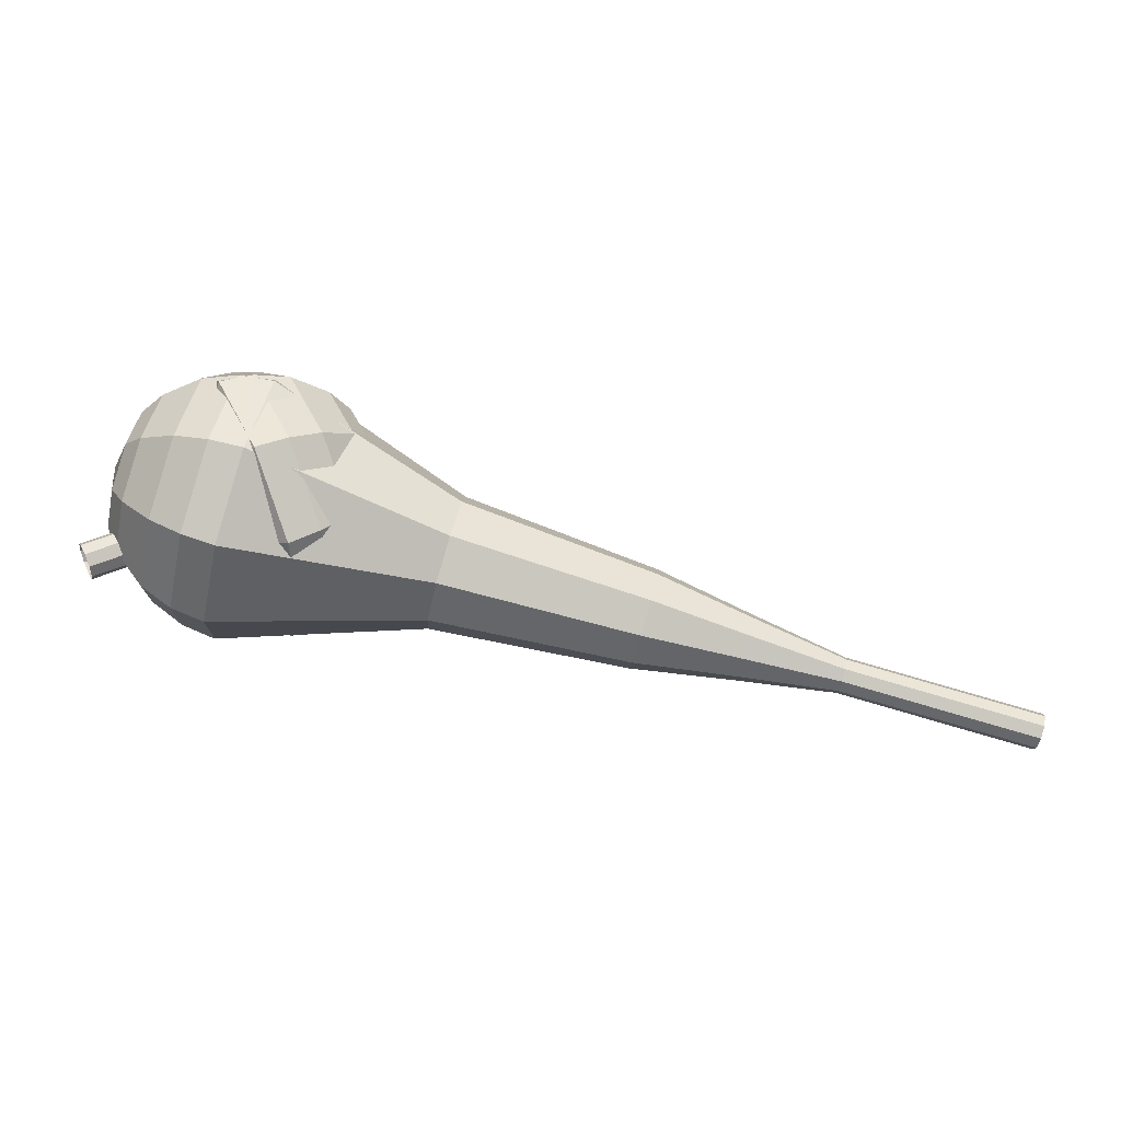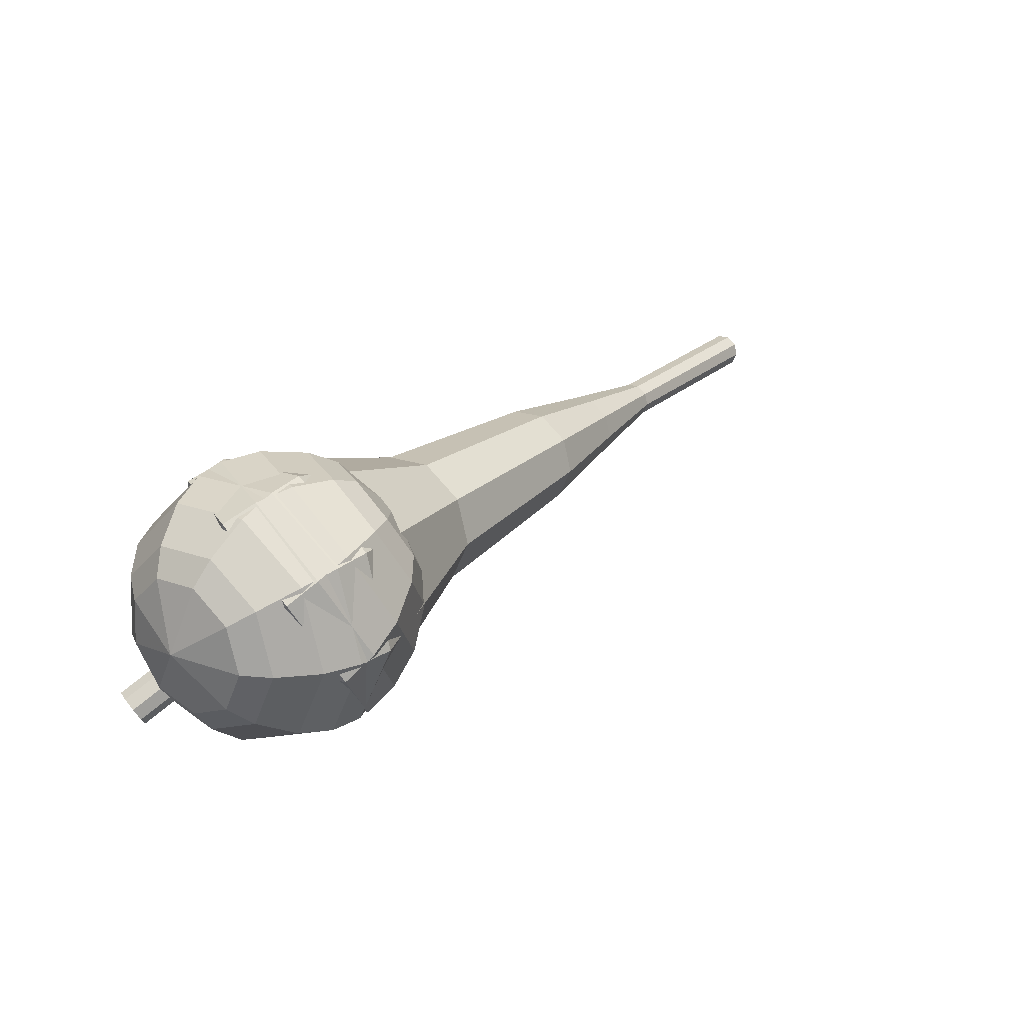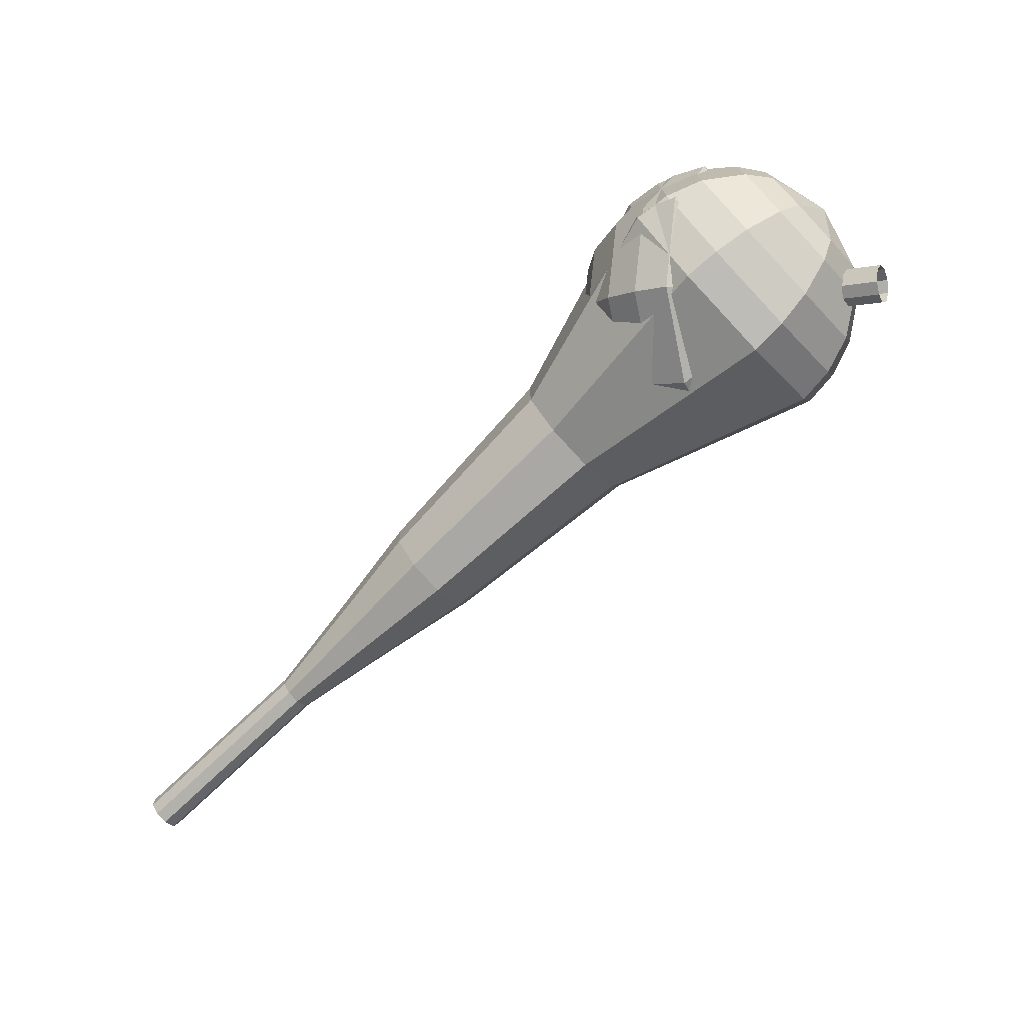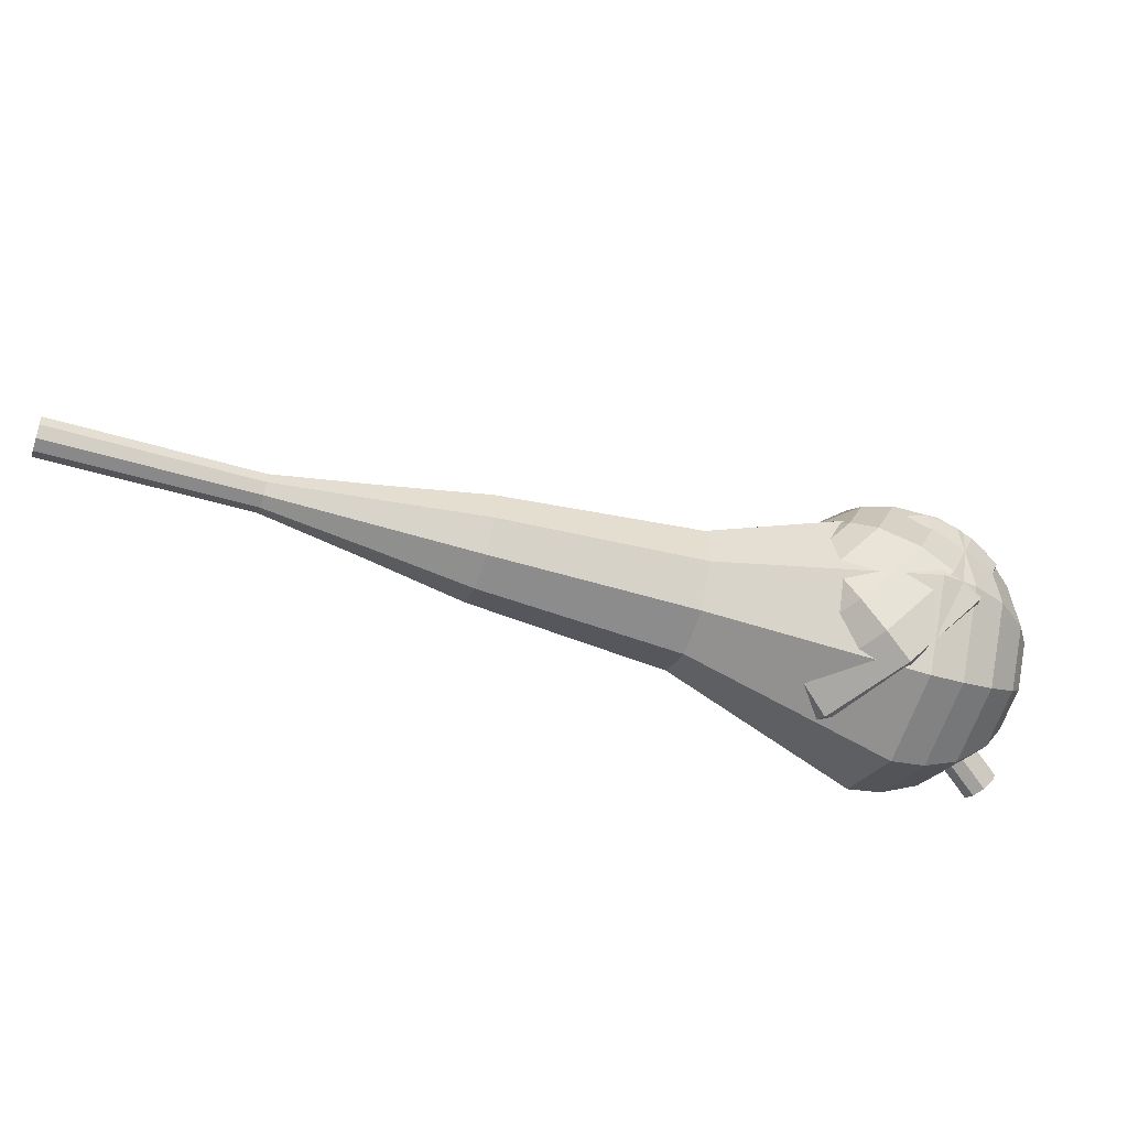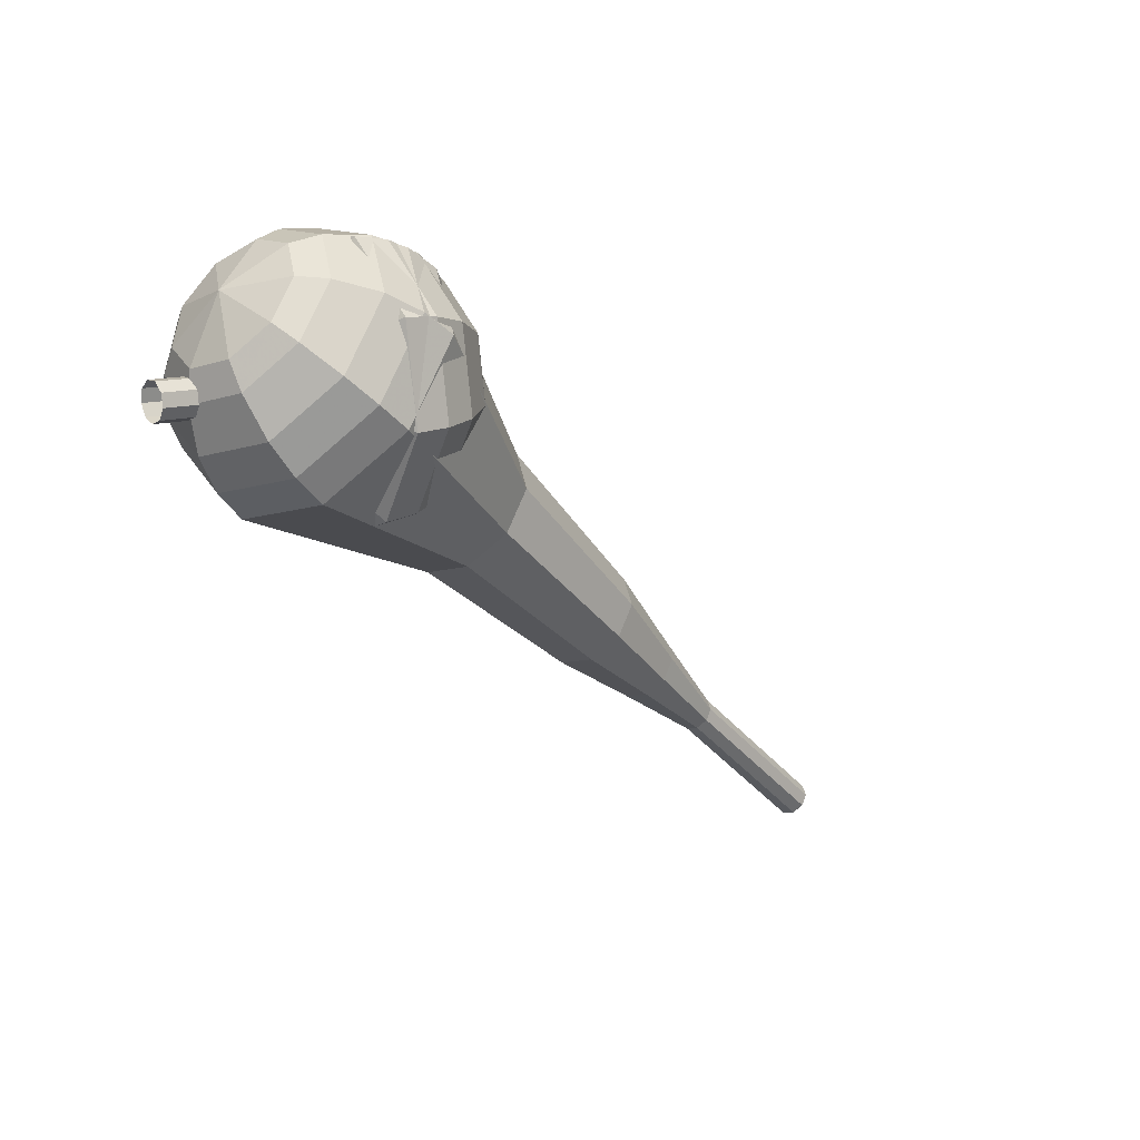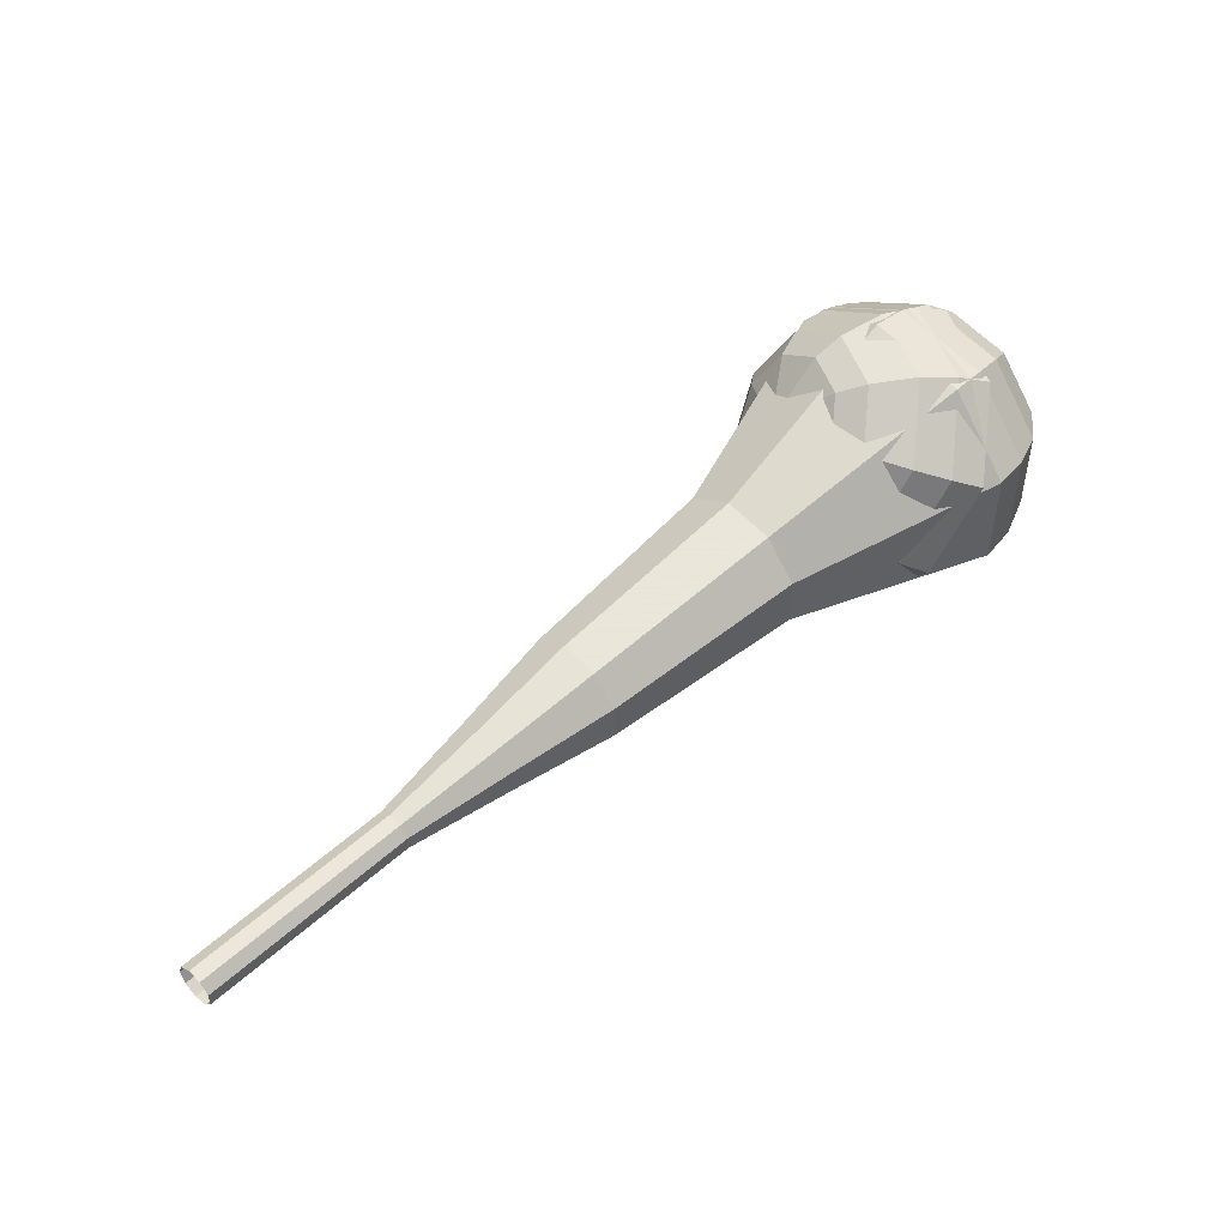
<metadata>
{"format":"obj","ext":"obj","renderer":"f3d","projection":"perspective","resolution":1024,"background":"white","views":[{"elev":1.7,"azim":-159.0,"up":"+Y"},{"elev":1.2,"azim":146.2,"up":"+Z"},{"elev":-50.7,"azim":61.2,"up":"+Y"},{"elev":46.2,"azim":17.7,"up":"+Z"},{"elev":-61.6,"azim":143.5,"up":"+Z"},{"elev":76.8,"azim":-25.1,"up":"+Z"}]}
</metadata>
<code>
g tube1
v 168 141 188.5
v 167.6 141 188
v 167.1 140.5 187.7
v 166.9 139.9 187.8
v 167.1 139.3 188.2
v 167.4 139.2 188.7
v 167.9 139.4 189.2
v 168.2 140 189.3
v 168.3 140.7 189
v 168 141 188.5
v 167.2 141.4 189.2
v 166.7 141.3 188.7
v 166.3 140.9 188.4
v 166.1 140.2 188.5
v 166.2 139.7 188.9
v 166.6 139.5 189.4
v 167.1 139.8 189.9
v 167.4 140.4 189.9
v 167.5 141 189.7
v 167.2 141.4 189.2
v 166.4 141.8 189.9
v 165.9 141.7 189.3
v 165.5 141.2 189.1
v 165.3 140.6 189.2
v 165.4 140.1 189.6
v 165.8 139.9 190.1
v 166.2 140.2 190.5
v 166.6 140.8 190.6
v 166.6 141.4 190.4
v 166.4 141.8 189.9
v 165.9 142.9 190.5
v 165 142.8 189.6
v 164.2 141.9 189.1
v 163.9 140.7 189.3
v 164.1 139.7 190
v 164.8 139.4 191.1
v 165.7 139.9 191.8
v 166.3 141 192
v 166.4 142.2 191.5
v 165.9 142.9 190.5
v 165.4 144.1 191.2
v 164.2 144 189.8
v 163 142.7 189
v 162.4 140.9 189.3
v 162.7 139.4 190.5
v 163.8 138.9 192
v 165.1 139.7 193.2
v 166 141.3 193.4
v 166.2 143.1 192.7
v 165.4 144.1 191.2
v 164.2 145.7 192.6
v 162.5 145.5 190.7
v 160.9 143.8 189.7
v 160.1 141.3 190
v 160.5 139.4 191.6
v 162 138.7 193.6
v 163.7 139.8 195.2
v 165 142 195.6
v 165.1 144.3 194.5
v 164.2 145.7 192.6
v 164 149.9 194
v 160.6 149.4 190.2
v 157.4 146 188.1
v 155.9 141.1 188.8
v 156.8 137.2 192
v 159.6 135.9 196
v 163.1 138 199.2
v 165.6 142.4 199.9
v 166 147.1 197.8
v 164 149.9 194
v 162.5 150.3 195.1
v 159.3 149.8 191.4
v 156.2 146.5 189.5
v 154.7 141.8 190.1
v 155.5 137.9 193.2
v 158.3 136.7 197.1
v 161.7 138.7 200.1
v 164.1 143 200.8
v 164.5 147.6 198.8
v 162.5 150.3 195.1
v 160.9 150.1 196.3
v 157.9 149.8 193
v 155.2 146.8 191.2
v 153.8 142.6 191.8
v 154.6 139.1 194.5
v 157.1 138.1 198
v 160.1 139.8 200.7
v 162.3 143.7 201.4
v 162.6 147.7 199.6
v 160.9 150.1 196.3
v 158.9 149.3 197.4
v 156.6 149 194.9
v 154.5 146.8 193.5
v 153.5 143.6 194
v 154.1 140.9 196.1
v 156 140.1 198.8
v 158.3 141.5 200.8
v 160 144.4 201.3
v 160.2 147.5 200
v 158.9 149.3 197.4
v 157.7 148.4 198
v 156 148.2 196.1
v 154.5 146.5 195.1
v 153.7 144.2 195.5
v 154.2 142.3 197
v 155.6 141.7 199
v 157.2 142.7 200.5
v 158.5 144.8 200.8
v 158.6 147.1 199.8
v 157.7 148.4 198
v 155.5 145.4 198.6
v 155.5 145.4 198.6
v 155.5 145.4 198.6
v 155.5 145.4 198.6
v 155.5 145.4 198.6
v 155.5 145.4 198.6
v 155.5 145.4 198.6
v 155.5 145.4 198.6
v 155.5 145.4 198.6
v 155.5 145.4 198.6
f 1 2 12
f 12 11 1
f 2 3 13
f 13 12 2
f 3 4 14
f 14 13 3
f 4 5 15
f 15 14 4
f 5 6 16
f 16 15 5
f 6 7 17
f 17 16 6
f 7 8 18
f 18 17 7
f 8 9 19
f 19 18 8
f 9 10 20
f 20 19 9
f 11 12 22
f 22 21 11
f 12 13 23
f 23 22 12
f 13 14 24
f 24 23 13
f 14 15 25
f 25 24 14
f 15 16 26
f 26 25 15
f 16 17 27
f 27 26 16
f 17 18 28
f 28 27 17
f 18 19 29
f 29 28 18
f 19 20 30
f 30 29 19
f 21 22 32
f 32 31 21
f 22 23 33
f 33 32 22
f 23 24 34
f 34 33 23
f 24 25 35
f 35 34 24
f 25 26 36
f 36 35 25
f 26 27 37
f 37 36 26
f 27 28 38
f 38 37 27
f 28 29 39
f 39 38 28
f 29 30 40
f 40 39 29
f 31 32 42
f 42 41 31
f 32 33 43
f 43 42 32
f 33 34 44
f 44 43 33
f 34 35 45
f 45 44 34
f 35 36 46
f 46 45 35
f 36 37 47
f 47 46 36
f 37 38 48
f 48 47 37
f 38 39 49
f 49 48 38
f 39 40 50
f 50 49 39
f 41 42 52
f 52 51 41
f 42 43 53
f 53 52 42
f 43 44 54
f 54 53 43
f 44 45 55
f 55 54 44
f 45 46 56
f 56 55 45
f 46 47 57
f 57 56 46
f 47 48 58
f 58 57 47
f 48 49 59
f 59 58 48
f 49 50 60
f 60 59 49
f 51 52 62
f 62 61 51
f 52 53 63
f 63 62 52
f 53 54 64
f 64 63 53
f 54 55 65
f 65 64 54
f 55 56 66
f 66 65 55
f 56 57 67
f 67 66 56
f 57 58 68
f 68 67 57
f 58 59 69
f 69 68 58
f 59 60 70
f 70 69 59
f 61 62 72
f 72 71 61
f 62 63 73
f 73 72 62
f 63 64 74
f 74 73 63
f 64 65 75
f 75 74 64
f 65 66 76
f 76 75 65
f 66 67 77
f 77 76 66
f 67 68 78
f 78 77 67
f 68 69 79
f 79 78 68
f 69 70 80
f 80 79 69
f 71 72 82
f 82 81 71
f 72 73 83
f 83 82 72
f 73 74 84
f 84 83 73
f 74 75 85
f 85 84 74
f 75 76 86
f 86 85 75
f 76 77 87
f 87 86 76
f 77 78 88
f 88 87 77
f 78 79 89
f 89 88 78
f 79 80 90
f 90 89 79
f 81 82 92
f 92 91 81
f 82 83 93
f 93 92 82
f 83 84 94
f 94 93 83
f 84 85 95
f 95 94 84
f 85 86 96
f 96 95 85
f 86 87 97
f 97 96 86
f 87 88 98
f 98 97 87
f 88 89 99
f 99 98 88
f 89 90 100
f 100 99 89
f 91 92 102
f 102 101 91
f 92 93 103
f 103 102 92
f 93 94 104
f 104 103 93
f 94 95 105
f 105 104 94
f 95 96 106
f 106 105 95
f 96 97 107
f 107 106 96
f 97 98 108
f 108 107 97
f 98 99 109
f 109 108 98
f 99 100 110
f 110 109 99
f 101 102 112
f 112 111 101
f 102 103 113
f 113 112 102
f 103 104 114
f 114 113 103
f 104 105 115
f 115 114 104
f 105 106 116
f 116 115 105
f 106 107 117
f 117 116 106
f 107 108 118
f 118 117 107
f 108 109 119
f 119 118 108
f 109 110 120
f 120 119 109
v 121.7 130 208.5
v 121.4 130.2 207.9
v 121.1 130.7 207.6
v 121 131.3 207.7
v 121 131.8 208.2
v 121.2 131.9 208.9
v 121.5 131.5 209.4
v 121.7 130.9 209.5
v 121.8 130.3 209.1
v 121.7 130 208.5
v 126.6 131.5 206.7
v 126.4 131.7 206.1
v 126.1 132.2 205.8
v 125.9 132.8 205.9
v 126 133.3 206.4
v 126.2 133.4 207
v 126.5 133 207.5
v 126.7 132.4 207.6
v 126.8 131.8 207.3
v 126.6 131.5 206.7
v 131.6 133 204.9
v 131.3 133.2 204.3
v 131 133.7 204
v 130.9 134.4 204.1
v 130.9 134.8 204.6
v 131.1 134.9 205.2
v 131.4 134.5 205.7
v 131.7 133.9 205.8
v 131.7 133.3 205.5
v 131.6 133 204.9
v 136.8 133.7 203.1
v 136.3 134 201.9
v 135.8 135 201.3
v 135.5 136.2 201.6
v 135.5 137.1 202.5
v 135.9 137.2 203.7
v 136.5 136.5 204.6
v 136.9 135.3 204.8
v 137 134.2 204.2
v 136.8 133.7 203.1
v 142 134.3 201.3
v 141.2 134.7 199.6
v 140.5 136.2 198.7
v 140 138.1 199
v 140.1 139.4 200.4
v 140.7 139.6 202.2
v 141.6 138.6 203.6
v 142.2 136.8 203.9
v 142.4 135.1 203
v 142 134.3 201.3
v 152.2 136.4 197.6
v 151.2 137 195.4
v 150.1 139 194.1
v 149.5 141.5 194.6
v 149.7 143.2 196.4
v 150.5 143.5 198.8
v 151.6 142.1 200.7
v 152.5 139.7 201.1
v 152.7 137.5 199.9
v 152.2 136.4 197.6
v 163.2 135.8 194
v 161.1 137 189.5
v 159 141 187
v 157.9 146 187.9
v 158.1 149.5 191.6
v 159.8 150 196.4
v 162 147.2 200.1
v 163.7 142.5 201
v 164.2 138 198.5
v 163.2 135.8 194
v 164.8 136.6 193.4
v 162.8 137.7 189
v 160.8 141.6 186.6
v 159.6 146.4 187.4
v 159.9 149.8 191
v 161.5 150.3 195.7
v 163.6 147.6 199.3
v 165.3 143 200.1
v 165.8 138.6 197.8
v 164.8 136.6 193.4
v 166.3 137.8 192.8
v 164.5 138.9 188.8
v 162.7 142.3 186.7
v 161.7 146.6 187.5
v 161.9 149.7 190.7
v 163.3 150.1 194.9
v 165.2 147.7 198.1
v 166.7 143.6 198.8
v 167.2 139.7 196.7
v 166.3 137.8 192.8
v 167.5 139.8 192.1
v 166.2 140.6 189.1
v 164.8 143.2 187.5
v 164 146.5 188.1
v 164.2 148.8 190.5
v 165.3 149.2 193.7
v 166.7 147.3 196.2
v 167.9 144.2 196.7
v 168.2 141.2 195.1
v 167.5 139.8 192.1
v 168 141.3 191.8
v 167 141.9 189.6
v 166 143.9 188.5
v 165.4 146.2 188.9
v 165.5 147.9 190.7
v 166.3 148.2 193
v 167.4 146.8 194.8
v 168.2 144.5 195.2
v 168.5 142.4 194
v 168 141.3 191.8
v 167.8 145.1 191.5
v 167.8 145.1 191.5
v 167.8 145.1 191.5
v 167.8 145.1 191.5
v 167.8 145.1 191.5
v 167.8 145.1 191.5
v 167.8 145.1 191.5
v 167.8 145.1 191.5
v 167.8 145.1 191.5
v 167.8 145.1 191.5
f 121 122 132
f 132 131 121
f 122 123 133
f 133 132 122
f 123 124 134
f 134 133 123
f 124 125 135
f 135 134 124
f 125 126 136
f 136 135 125
f 126 127 137
f 137 136 126
f 127 128 138
f 138 137 127
f 128 129 139
f 139 138 128
f 129 130 140
f 140 139 129
f 131 132 142
f 142 141 131
f 132 133 143
f 143 142 132
f 133 134 144
f 144 143 133
f 134 135 145
f 145 144 134
f 135 136 146
f 146 145 135
f 136 137 147
f 147 146 136
f 137 138 148
f 148 147 137
f 138 139 149
f 149 148 138
f 139 140 150
f 150 149 139
f 141 142 152
f 152 151 141
f 142 143 153
f 153 152 142
f 143 144 154
f 154 153 143
f 144 145 155
f 155 154 144
f 145 146 156
f 156 155 145
f 146 147 157
f 157 156 146
f 147 148 158
f 158 157 147
f 148 149 159
f 159 158 148
f 149 150 160
f 160 159 149
f 151 152 162
f 162 161 151
f 152 153 163
f 163 162 152
f 153 154 164
f 164 163 153
f 154 155 165
f 165 164 154
f 155 156 166
f 166 165 155
f 156 157 167
f 167 166 156
f 157 158 168
f 168 167 157
f 158 159 169
f 169 168 158
f 159 160 170
f 170 169 159
f 161 162 172
f 172 171 161
f 162 163 173
f 173 172 162
f 163 164 174
f 174 173 163
f 164 165 175
f 175 174 164
f 165 166 176
f 176 175 165
f 166 167 177
f 177 176 166
f 167 168 178
f 178 177 167
f 168 169 179
f 179 178 168
f 169 170 180
f 180 179 169
f 171 172 182
f 182 181 171
f 172 173 183
f 183 182 172
f 173 174 184
f 184 183 173
f 174 175 185
f 185 184 174
f 175 176 186
f 186 185 175
f 176 177 187
f 187 186 176
f 177 178 188
f 188 187 177
f 178 179 189
f 189 188 178
f 179 180 190
f 190 189 179
f 181 182 192
f 192 191 181
f 182 183 193
f 193 192 182
f 183 184 194
f 194 193 183
f 184 185 195
f 195 194 184
f 185 186 196
f 196 195 185
f 186 187 197
f 197 196 186
f 187 188 198
f 198 197 187
f 188 189 199
f 199 198 188
f 189 190 200
f 200 199 189
f 191 192 202
f 202 201 191
f 192 193 203
f 203 202 192
f 193 194 204
f 204 203 193
f 194 195 205
f 205 204 194
f 195 196 206
f 206 205 195
f 196 197 207
f 207 206 196
f 197 198 208
f 208 207 197
f 198 199 209
f 209 208 198
f 199 200 210
f 210 209 199
f 201 202 212
f 212 211 201
f 202 203 213
f 213 212 202
f 203 204 214
f 214 213 203
f 204 205 215
f 215 214 204
f 205 206 216
f 216 215 205
f 206 207 217
f 217 216 206
f 207 208 218
f 218 217 207
f 208 209 219
f 219 218 208
f 209 210 220
f 220 219 209
f 211 212 222
f 222 221 211
f 212 213 223
f 223 222 212
f 213 214 224
f 224 223 213
f 214 215 225
f 225 224 214
f 215 216 226
f 226 225 215
f 216 217 227
f 227 226 216
f 217 218 228
f 228 227 217
f 218 219 229
f 229 228 218
f 219 220 230
f 230 229 219
f 221 222 232
f 232 231 221
f 222 223 233
f 233 232 222
f 223 224 234
f 234 233 223
f 224 225 235
f 235 234 224
f 225 226 236
f 236 235 225
f 226 227 237
f 237 236 226
f 227 228 238
f 238 237 227
f 228 229 239
f 239 238 228
f 229 230 240
f 240 239 229
g

</code>
